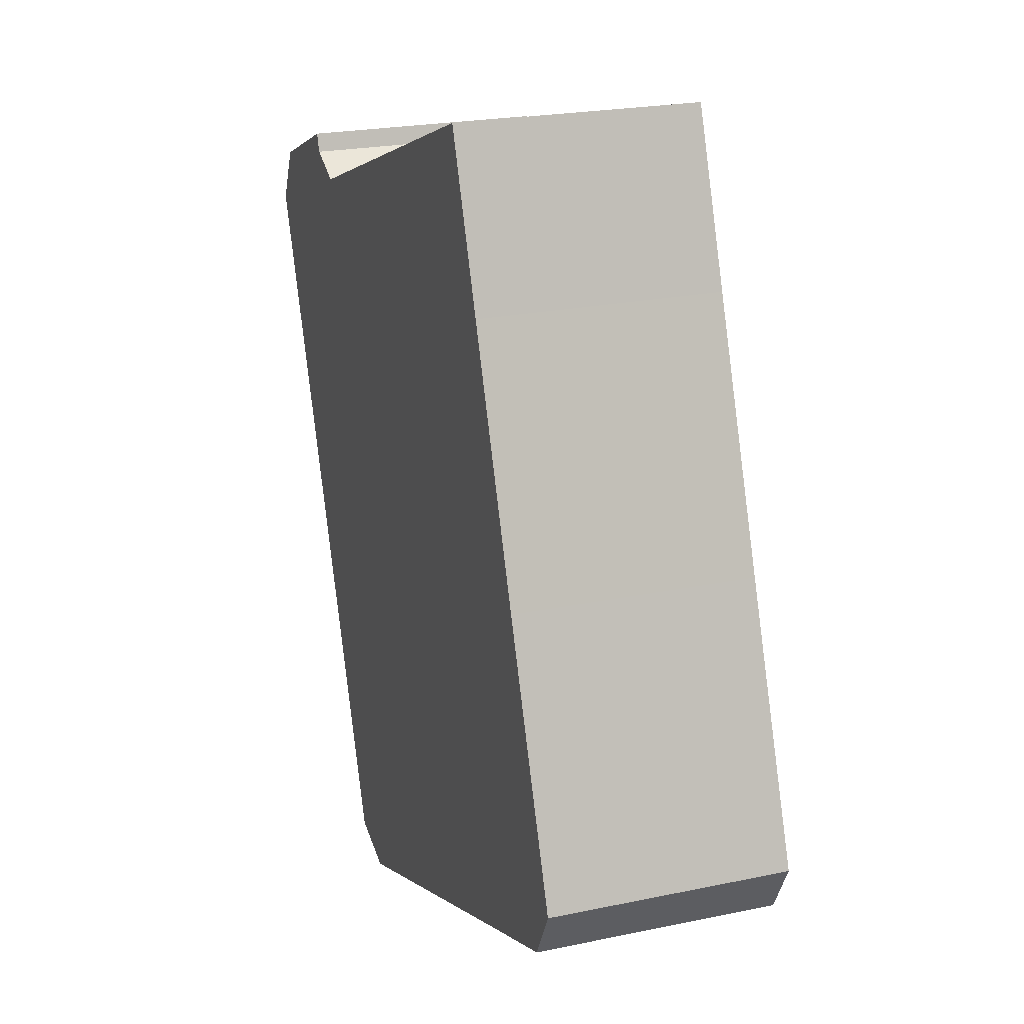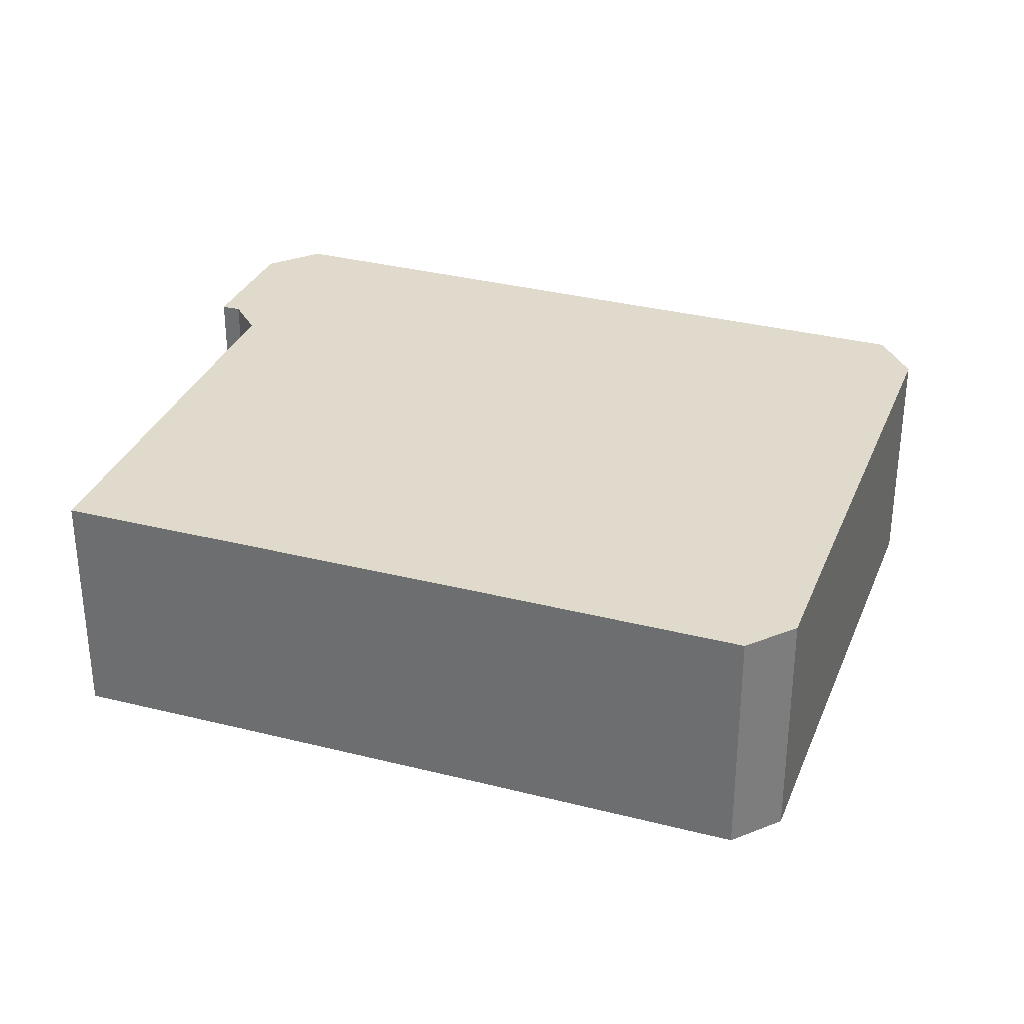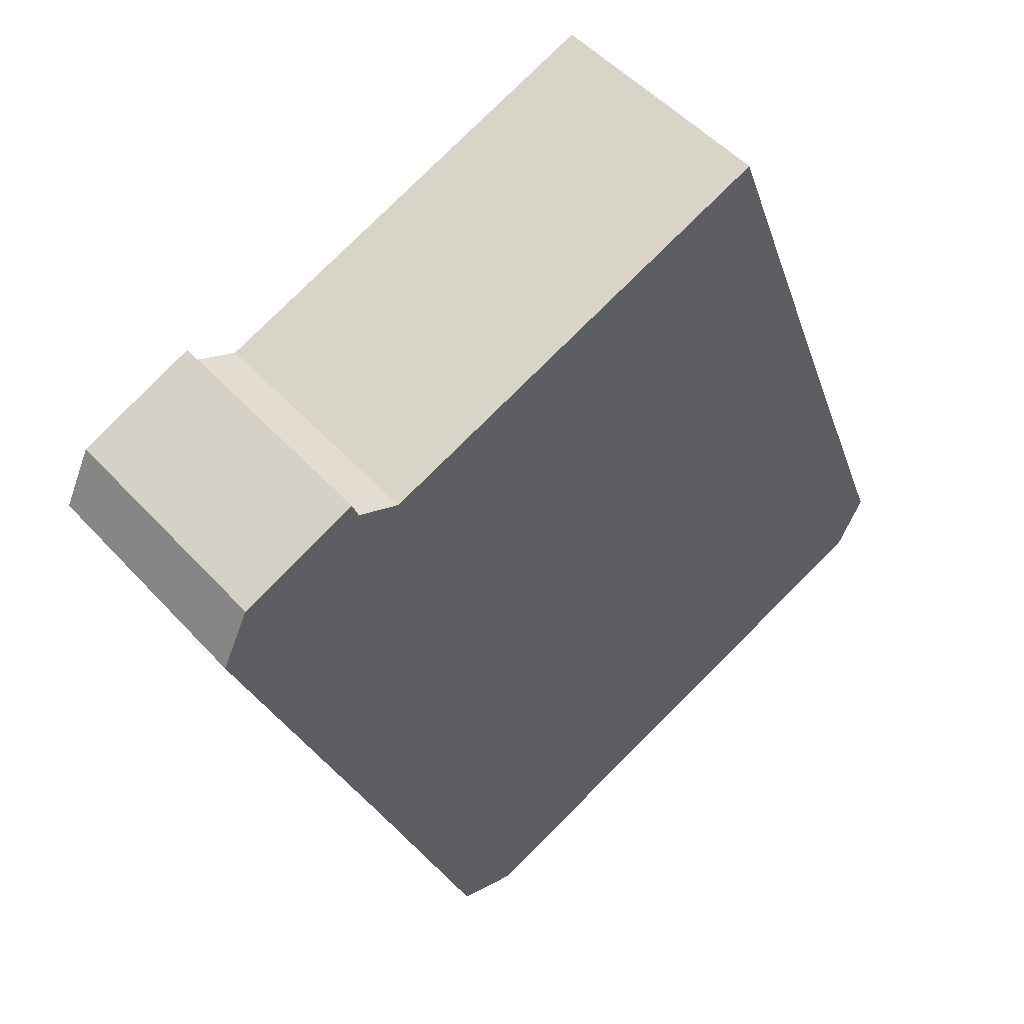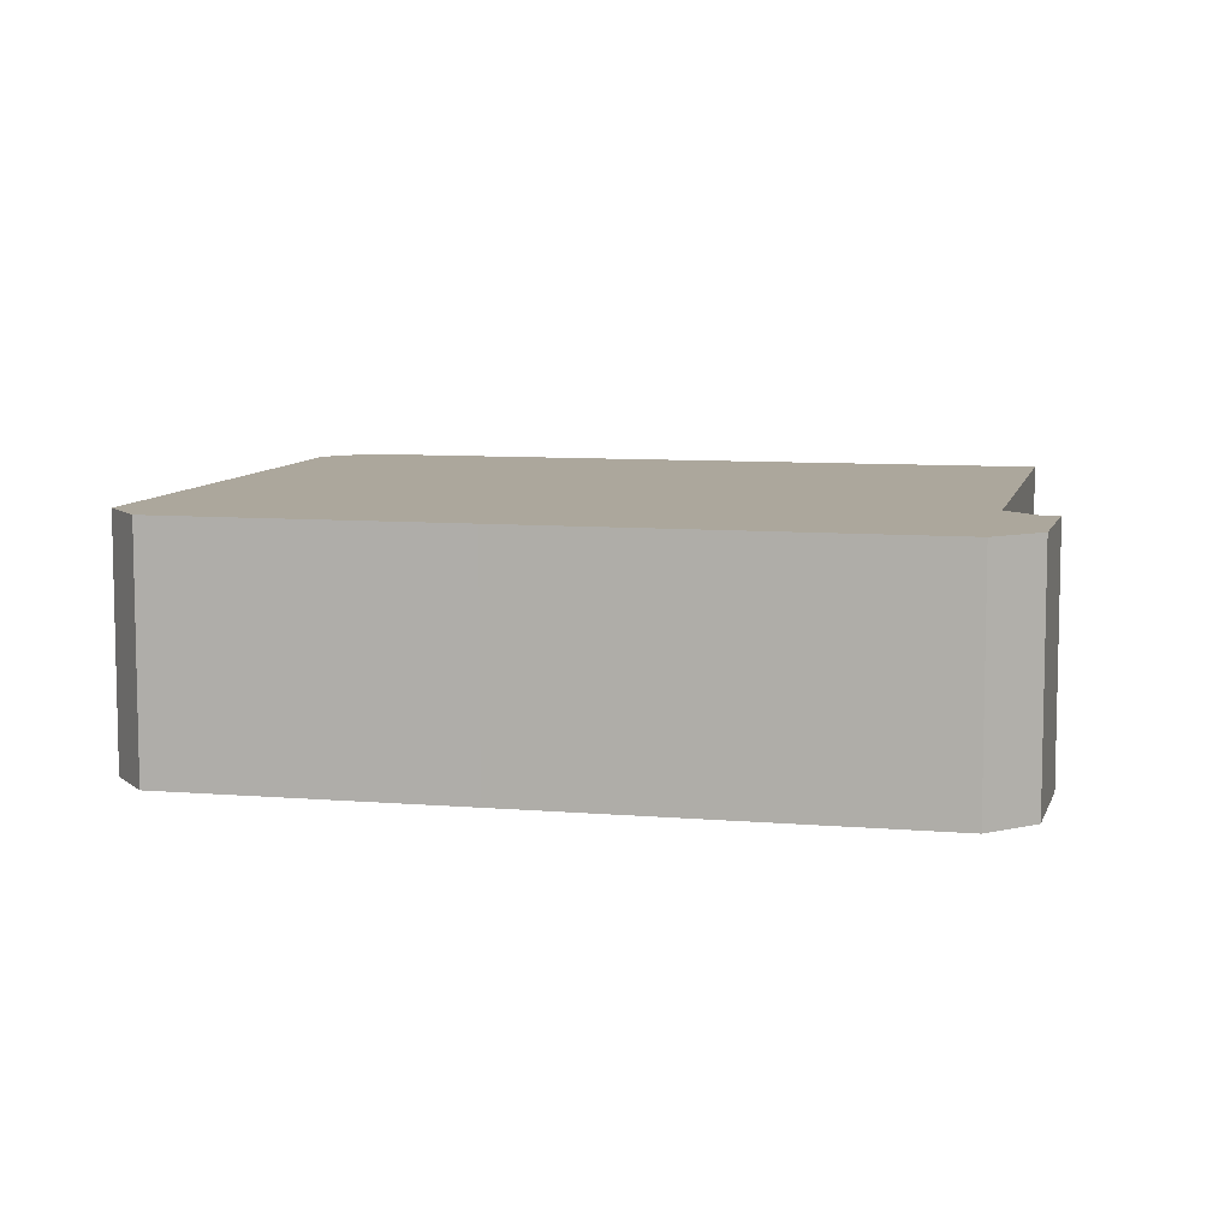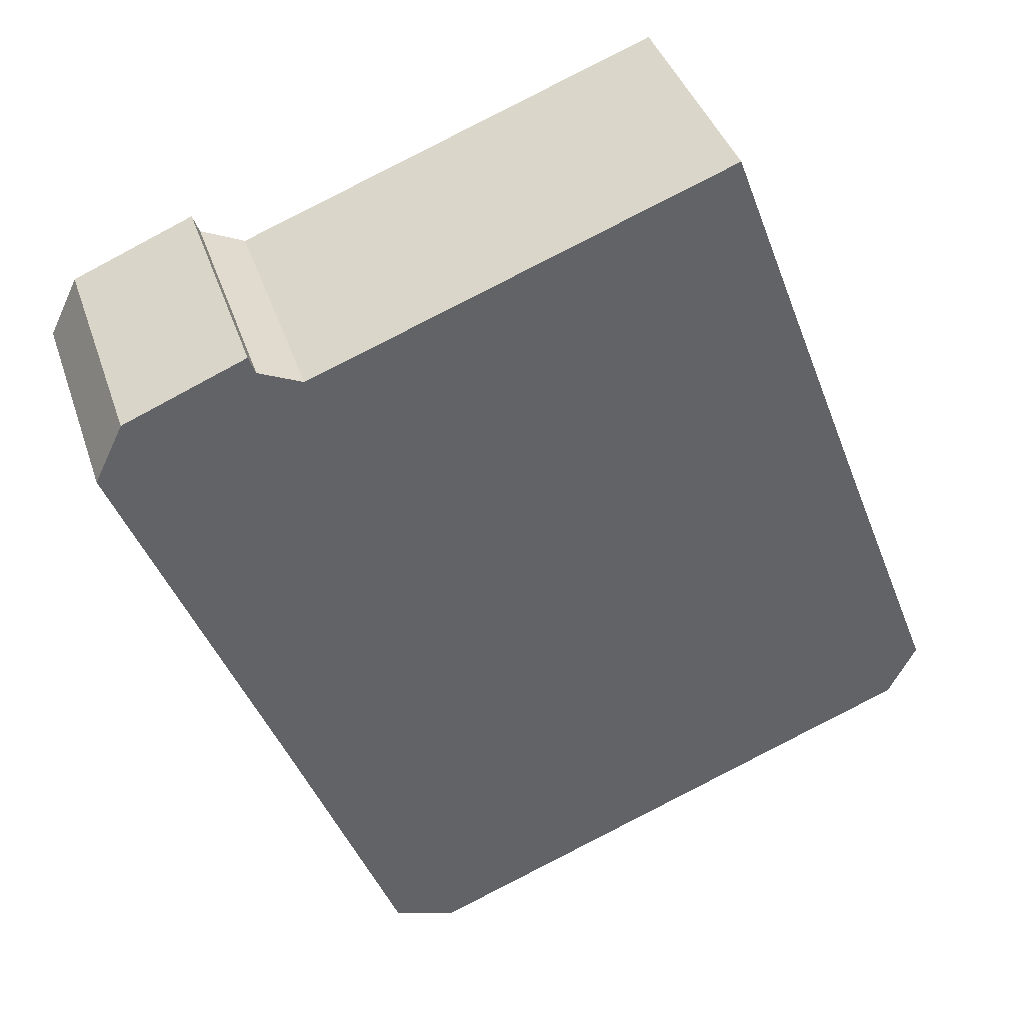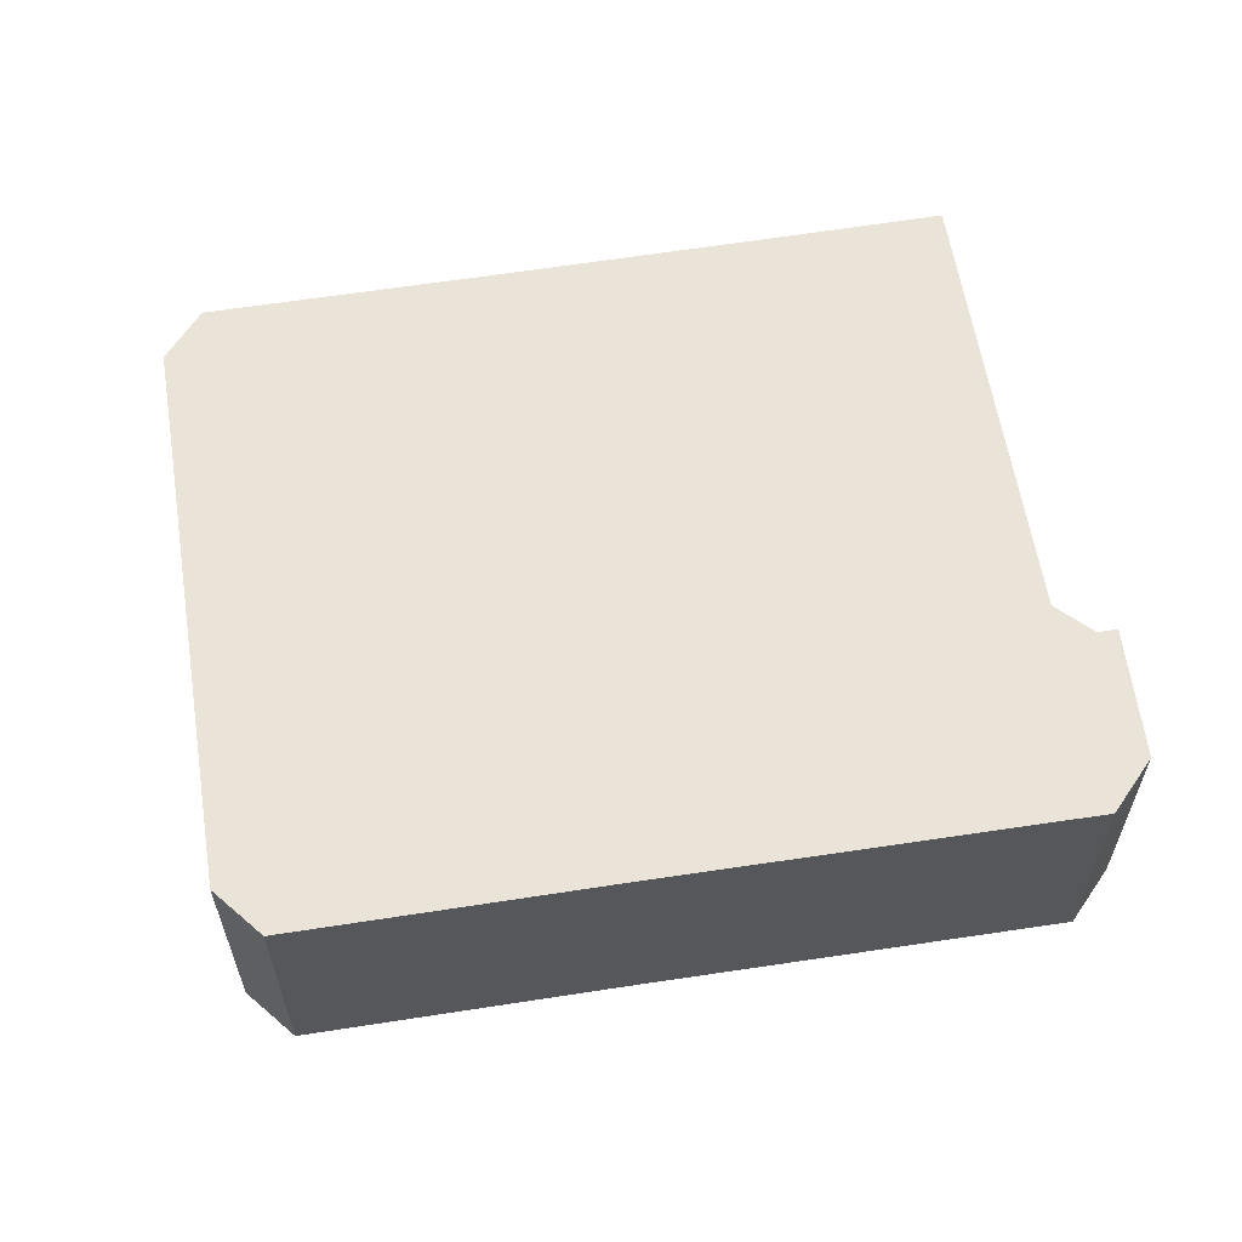
<metadata>
{"format":"obj","ext":"obj","renderer":"f3d","projection":"perspective","resolution":1024,"background":"white","views":[{"elev":22.7,"azim":70.2,"up":"+Z"},{"elev":32.4,"azim":88.9,"up":"+Y"},{"elev":50.7,"azim":-40.6,"up":"+Z"},{"elev":8.3,"azim":-97.7,"up":"+Y"},{"elev":39.9,"azim":-17.7,"up":"+Z"},{"elev":61.1,"azim":-119.8,"up":"+Y"}]}
</metadata>
<code>
v  0.475 4.086 0.98
v  3.323 4.086 1.156
v  0 4.086 2.502e-16
v  2.597 4.086 1.491
v  2.484 4.086 1.801
v  4.414 4.086 -11.55
v  5.659 4.086 -11.81
v  5.439 4.086 -11.9
v  12.34 4.086 -9.253
v  2.561 4.086 -6.657
v  14.12 4.086 -8.578
v  14.61 4.086 -7.666
v  12.94 4.086 -3.26
v  11.35 4.086 0.975
v  10.32 4.086 3.759
v  14.12 5.253e-16 -8.578
v  12.34 5.666e-16 -9.253
v  5.659 7.234e-16 -11.81
v  5.439 7.285e-16 -11.9
v  4.414 7.07e-16 -11.55
v  14.61 4.694e-16 -7.666
v  2.561 4.076e-16 -6.657
v  0 0 0
v  0.475 -6.001e-17 0.98
v  2.484 -1.103e-16 1.801
v  3.323 -7.078e-17 1.156
v  10.32 -2.302e-16 3.759
v  2.597 -9.13e-17 1.491
v  11.35 -5.97e-17 0.975
v  12.94 1.996e-16 -3.26
g defaultobject
f 1 2 3
f 2 1 4
f 4 1 5
f 6 7 8
f 7 6 9
f 9 6 10
f 9 10 11
f 11 10 12
f 12 10 13
f 13 10 3
f 13 3 14
f 14 3 2
f 14 2 15
f 16 9 11
f 9 16 17
f 9 17 7
f 7 17 18
f 7 18 8
f 8 18 19
f 19 6 8
f 6 19 20
f 21 11 12
f 11 21 16
f 20 10 6
f 10 20 22
f 10 22 3
f 3 22 23
f 23 1 3
f 1 23 24
f 24 5 1
f 5 24 25
f 26 15 2
f 15 26 27
f 25 4 5
f 4 25 28
f 28 2 4
f 2 28 26
f 27 14 15
f 14 27 29
f 14 29 13
f 13 29 30
f 13 30 12
f 12 30 21
f 24 28 25
f 28 24 23
f 28 23 26
f 26 23 22
f 26 22 27
f 27 22 29
f 29 22 30
f 30 22 20
f 30 20 21
f 21 20 19
f 21 19 17
f 21 17 16
f 17 19 18

</code>
